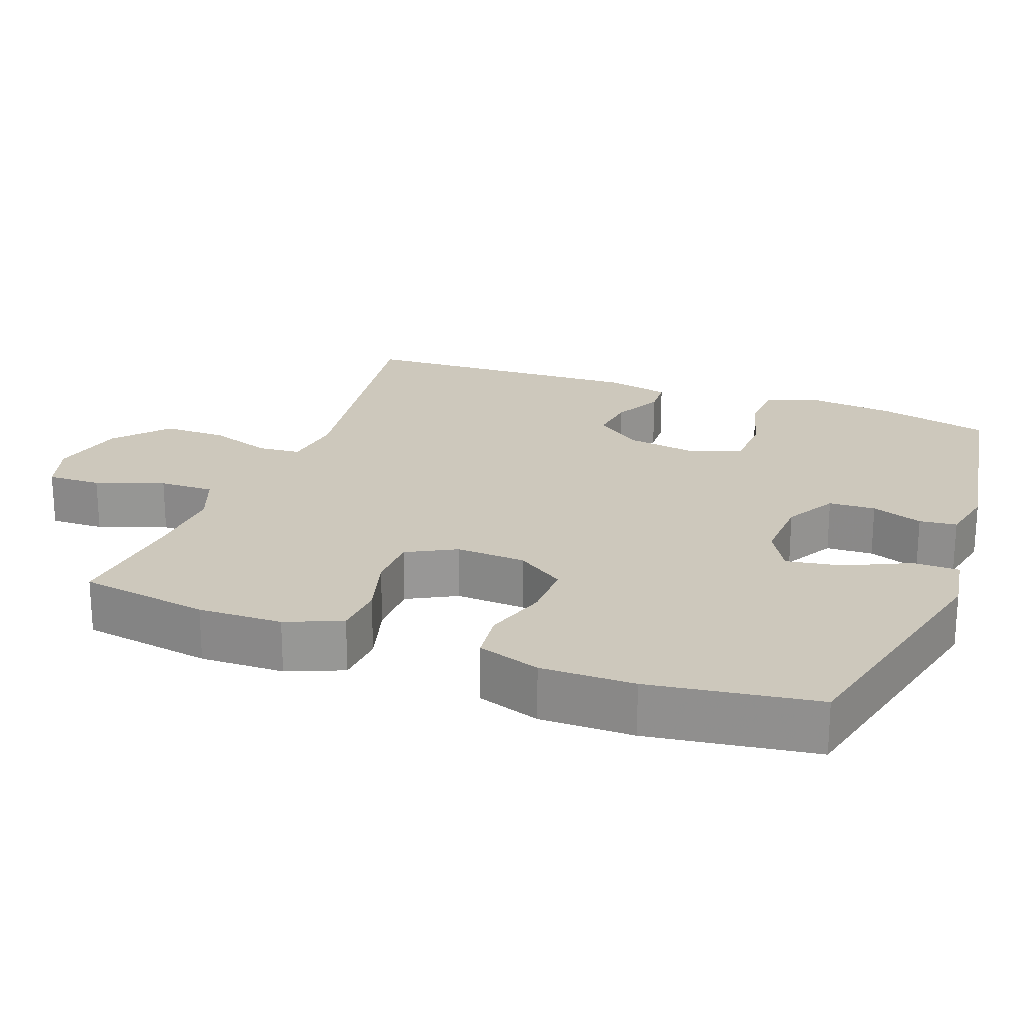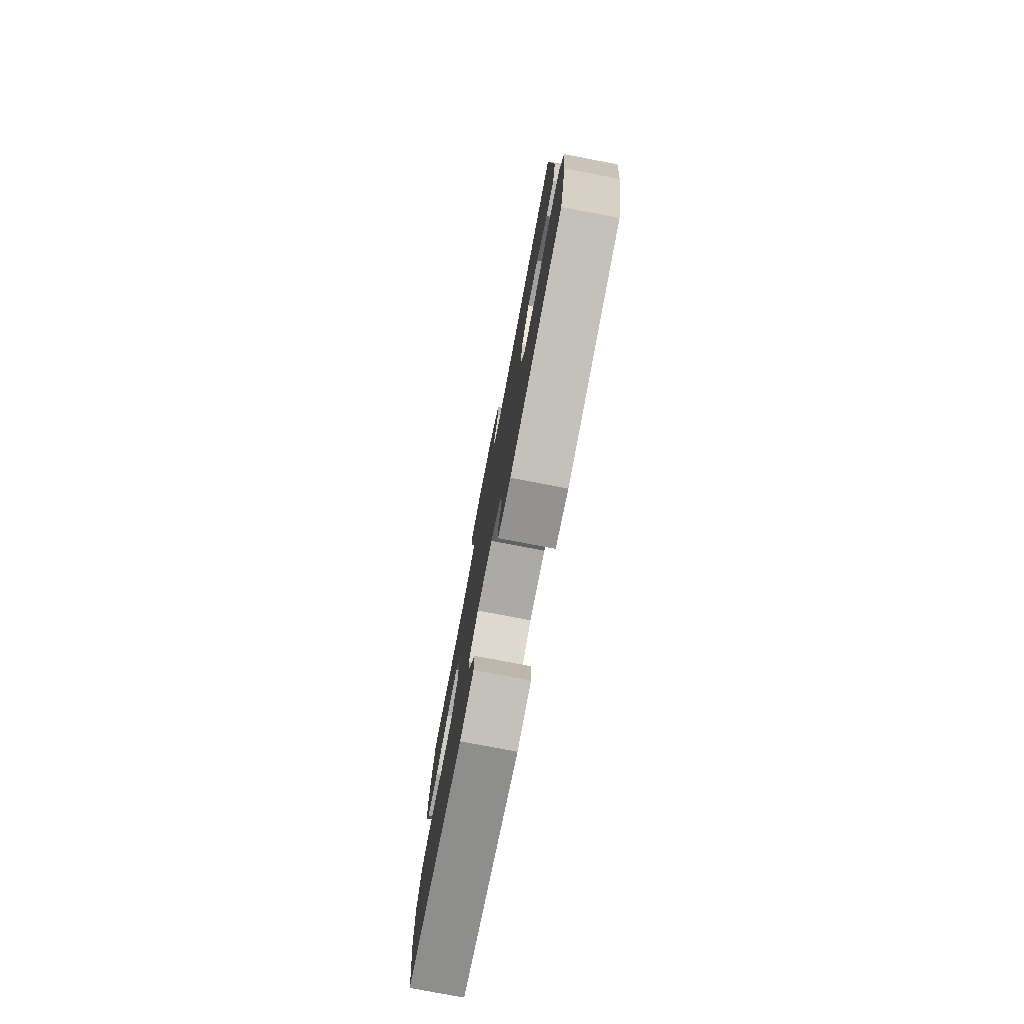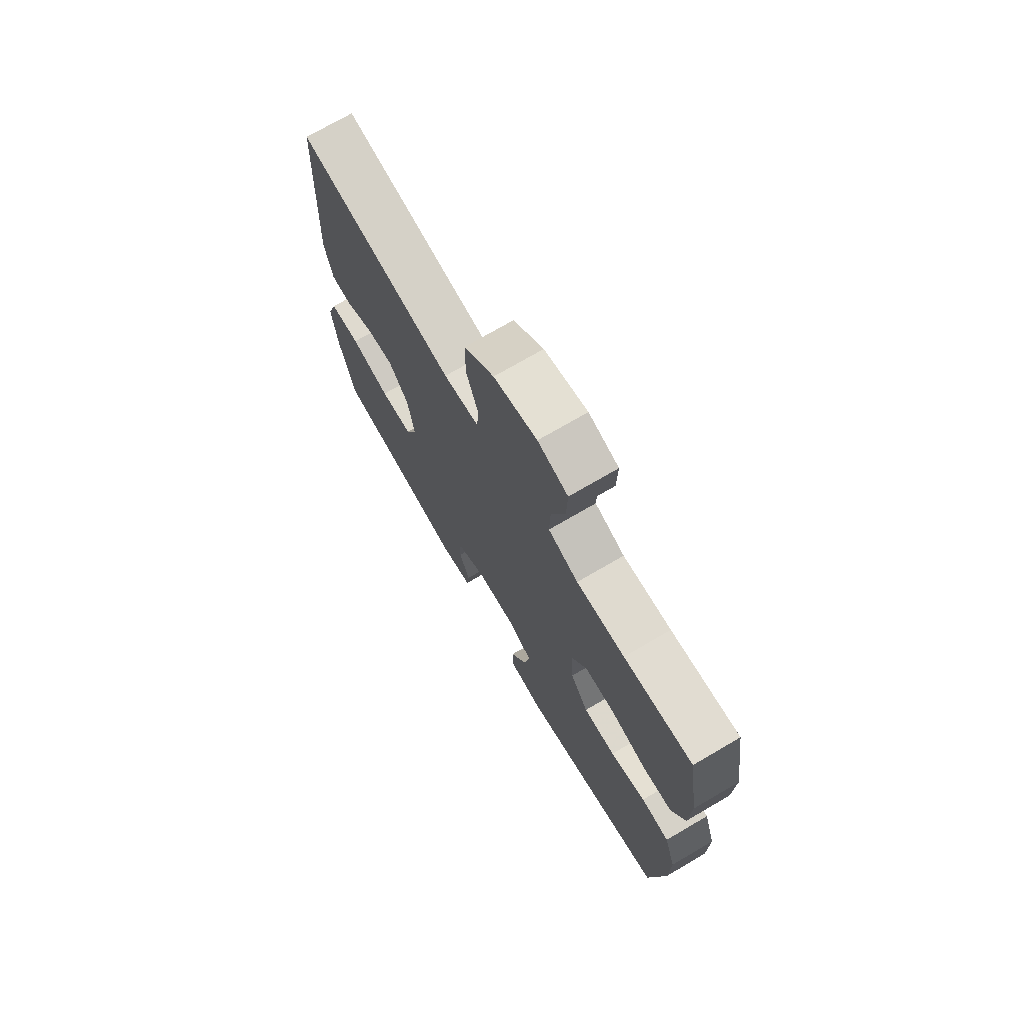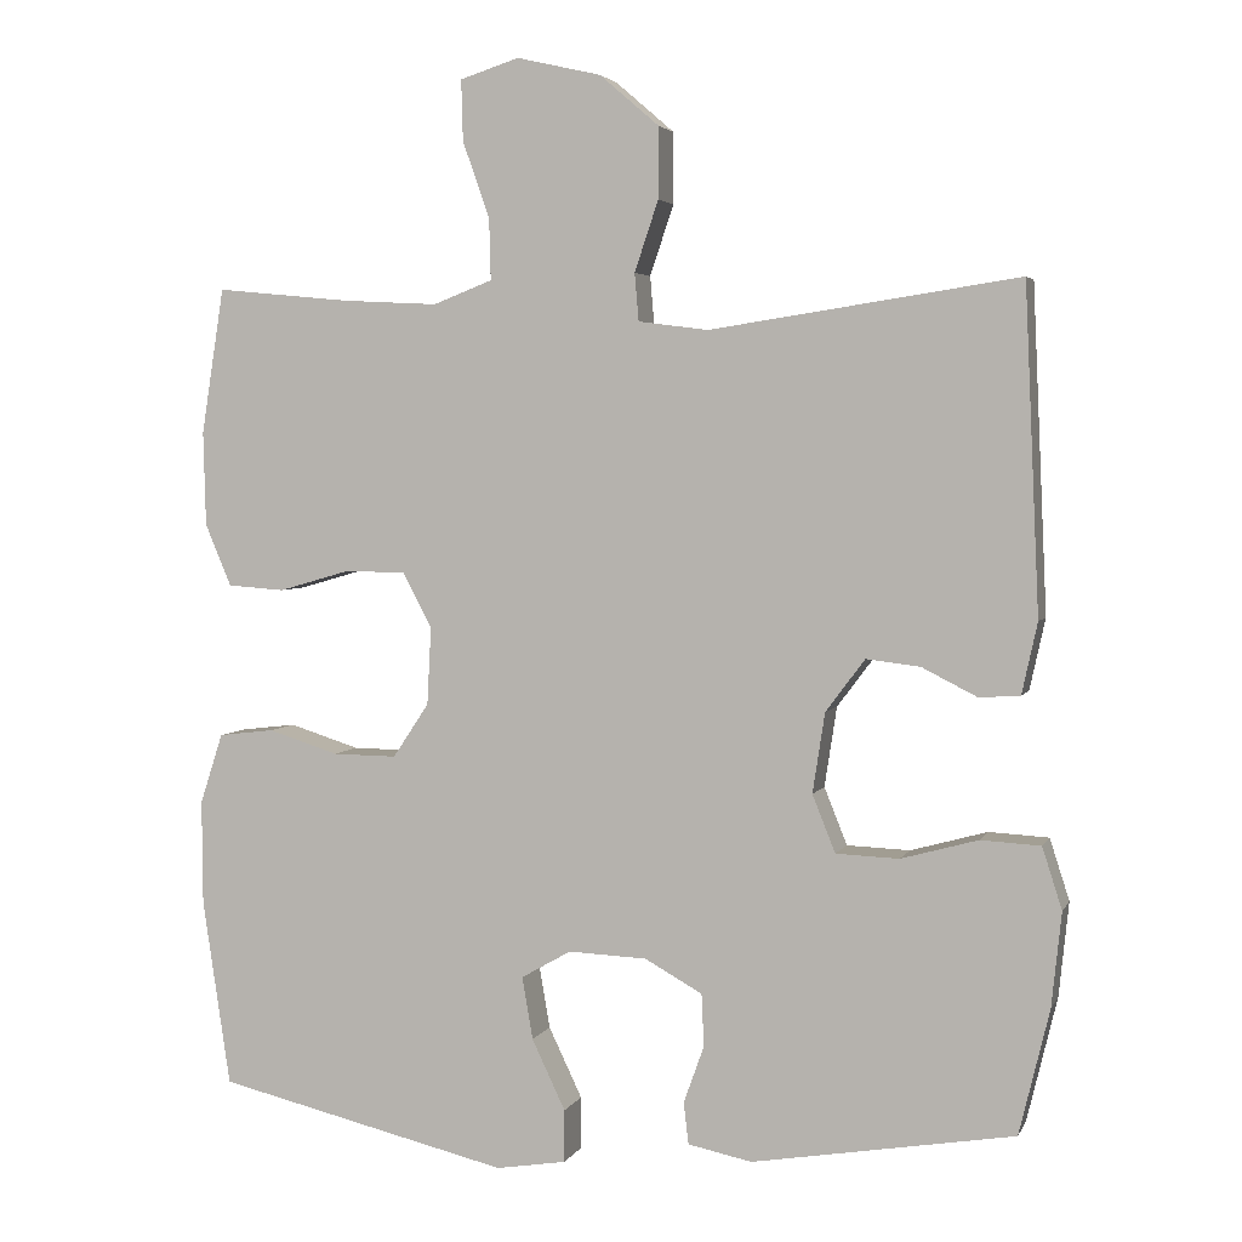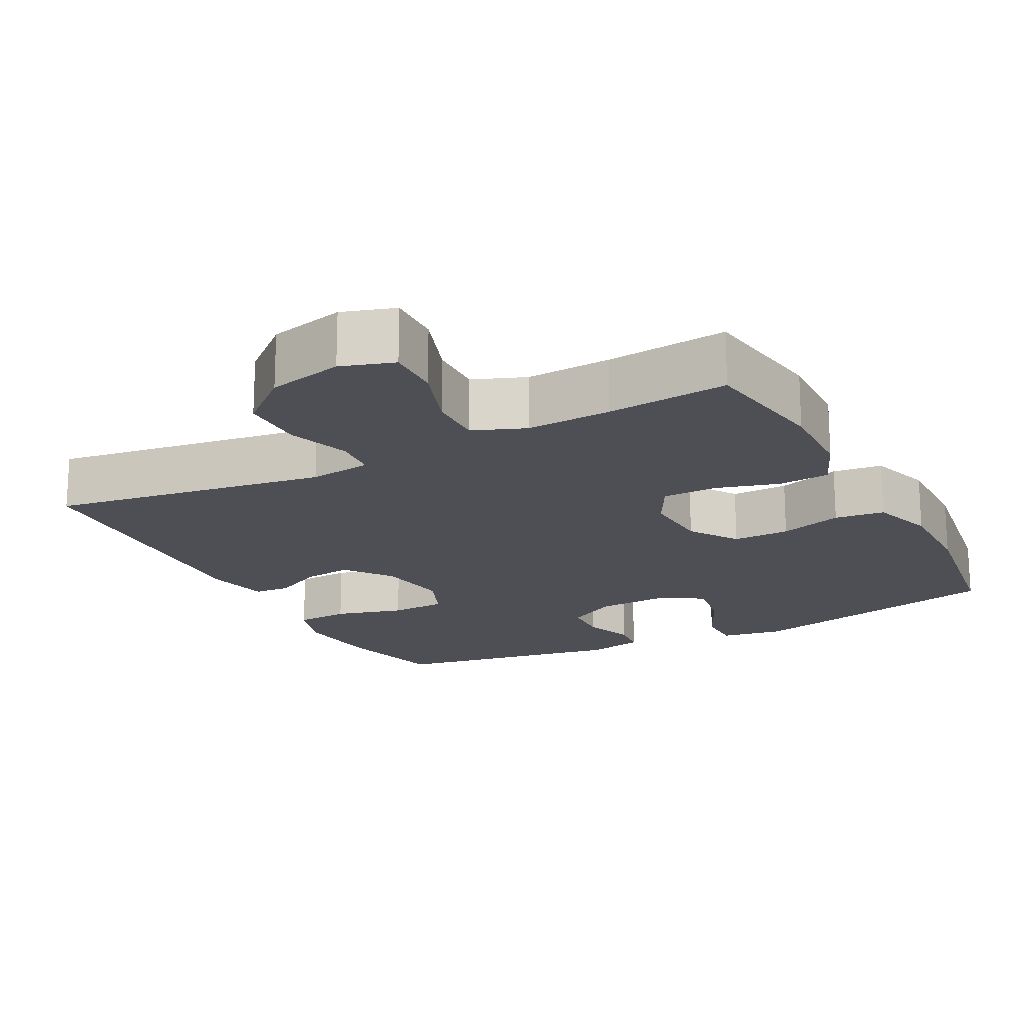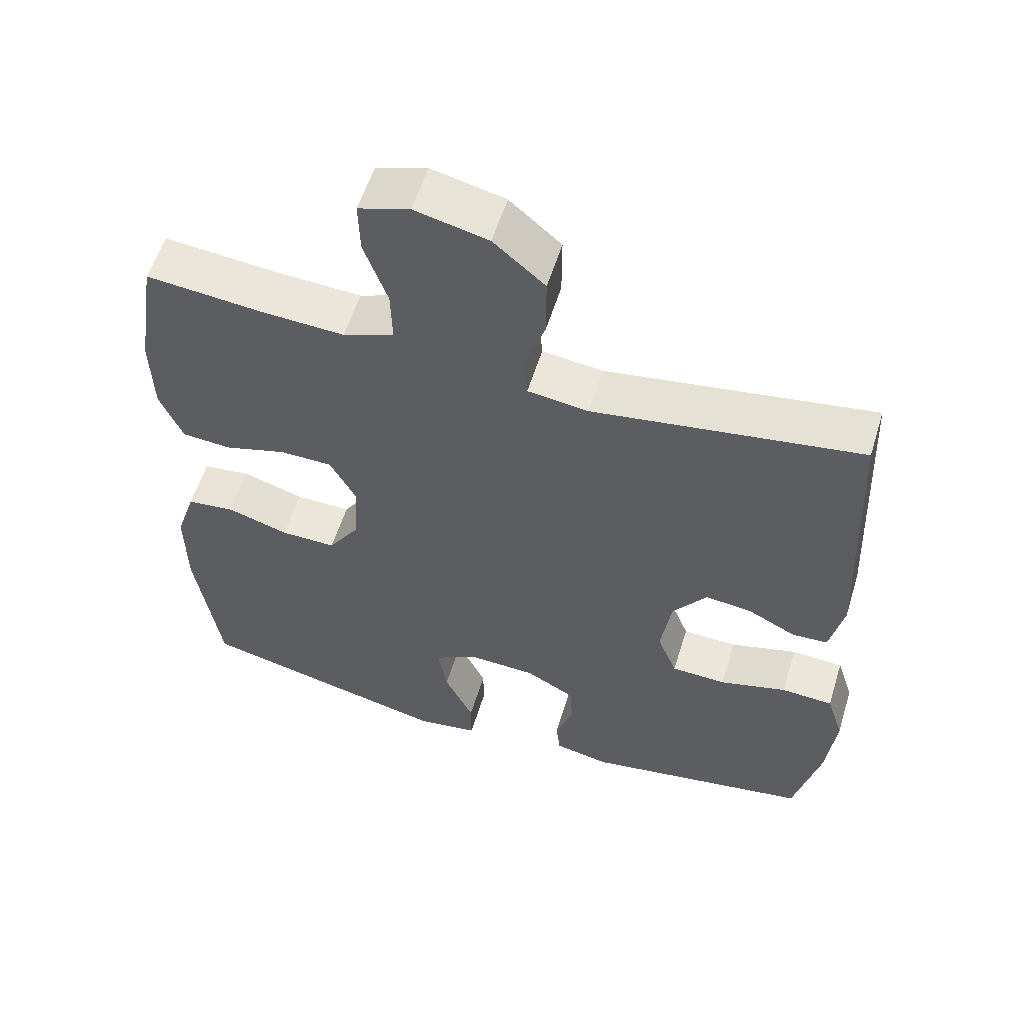
<metadata>
{"format":"obj","ext":"obj","renderer":"f3d","projection":"perspective","resolution":1024,"background":"white","views":[{"elev":22.1,"azim":110.6,"up":"+Y"},{"elev":-78.2,"azim":-100.8,"up":"+Z"},{"elev":72.9,"azim":59.7,"up":"+Z"},{"elev":3.7,"azim":-164.0,"up":"+Z"},{"elev":-18.3,"azim":27.6,"up":"+Y"},{"elev":56.9,"azim":-162.9,"up":"+Z"}]}
</metadata>
<code>
v -0.5 0.07 -0.5
v -0.537 0.07 -0.347
v -0.549 0.07 -0.232
v -0.525 0.07 -0.157
v -0.452 0.07 -0.153
v -0.358 0.07 -0.179
v -0.281 0.07 -0.176
v -0.253 0.07 -0.106
v -0.268 0.07 -0.008
v -0.316 0.07 0.056
v -0.382 0.07 0.048
v -0.449 0.07 0.014
v -0.499 0.07 0.017
v -0.518 0.07 0.104
v -0.5 0.07 0.5
v -0.124 0.07 0.443
v -0.039 0.07 0.454
v -0.034 0.07 0.512
v -0.063 0.07 0.598
v -0.063 0.07 0.685
v 0.009 0.07 0.747
v 0.112 0.07 0.771
v 0.184 0.07 0.748
v 0.182 0.07 0.674
v 0.149 0.07 0.581
v 0.147 0.07 0.506
v 0.219 0.07 0.478
v 0.335 0.07 0.484
v 0.5 0.07 0.5
v 0.528 0.07 0.322
v 0.525 0.07 0.207
v 0.493 0.07 0.131
v 0.423 0.07 0.126
v 0.336 0.07 0.151
v 0.262 0.07 0.15
v 0.226 0.07 0.083
v 0.231 0.07 -0.012
v 0.275 0.07 -0.078
v 0.353 0.07 -0.077
v 0.439 0.07 -0.05
v 0.507 0.07 -0.058
v 0.535 0.07 -0.144
v 0.534 0.07 -0.272
v 0.5 0.07 -0.5
v 0.141 0.07 -0.585
v 0.055 0.07 -0.571
v 0.055 0.07 -0.507
v 0.096 0.07 -0.421
v 0.109 0.07 -0.345
v 0.048 0.07 -0.31
v -0.048 0.07 -0.314
v -0.118 0.07 -0.353
v -0.121 0.07 -0.417
v -0.096 0.07 -0.487
v -0.102 0.07 -0.538
v -0.18 0.07 -0.554
v -0.5 0 -0.5
v -0.537 0 -0.347
v -0.549 0 -0.232
v -0.525 0 -0.157
v -0.452 0 -0.153
v -0.358 0 -0.179
v -0.281 0 -0.176
v -0.253 0 -0.106
v -0.268 0 -0.008
v -0.316 0 0.056
v -0.382 0 0.048
v -0.449 0 0.014
v -0.499 0 0.017
v -0.518 0 0.104
v -0.5 0 0.5
v -0.124 0 0.443
v -0.039 0 0.454
v -0.034 0 0.512
v -0.063 0 0.598
v -0.063 0 0.685
v 0.009 0 0.747
v 0.112 0 0.771
v 0.184 0 0.748
v 0.182 0 0.674
v 0.149 0 0.581
v 0.147 0 0.506
v 0.219 0 0.478
v 0.335 0 0.484
v 0.5 0 0.5
v 0.528 0 0.322
v 0.525 0 0.207
v 0.493 0 0.131
v 0.423 0 0.126
v 0.336 0 0.151
v 0.262 0 0.15
v 0.226 0 0.083
v 0.231 0 -0.012
v 0.275 0 -0.078
v 0.353 0 -0.077
v 0.439 0 -0.05
v 0.507 0 -0.058
v 0.535 0 -0.144
v 0.534 0 -0.272
v 0.5 0 -0.5
v 0.141 0 -0.585
v 0.055 0 -0.571
v 0.055 0 -0.507
v 0.096 0 -0.421
v 0.109 0 -0.345
v 0.048 0 -0.31
v -0.048 0 -0.314
v -0.118 0 -0.353
v -0.121 0 -0.417
v -0.096 0 -0.487
v -0.102 0 -0.538
v -0.18 0 -0.554
f 4 5 6
f 3 4 6
f 2 3 6
f 1 2 6
f 56 1 6
f 55 56 6
f 54 55 6
f 53 54 6
f 52 53 6 7
f 51 52 7 8
f 50 51 8 9
f 49 50 9 10
f 46 47 48
f 45 46 48
f 44 45 48
f 43 44 48
f 42 43 48
f 41 42 48
f 40 41 48
f 39 40 48
f 38 39 48 49
f 37 38 49 10
f 32 33 34
f 31 32 34
f 30 31 34
f 29 30 34
f 28 29 34
f 27 28 34 35
f 26 27 35 36
f 23 24 25
f 22 23 25
f 21 22 25
f 20 21 25
f 19 20 25
f 18 19 25
f 17 18 25 26
f 14 15 16
f 13 14 16
f 12 13 16
f 11 12 16
f 10 11 16 17
f 26 36 37
f 17 26 37
f 10 17 37
f 62 61 60
f 62 60 59
f 62 59 58
f 62 58 57
f 62 57 112
f 62 112 111
f 62 111 110
f 62 110 109
f 63 62 109 108
f 64 63 108 107
f 65 64 107 106
f 66 65 106 105
f 104 103 102
f 104 102 101
f 104 101 100
f 104 100 99
f 104 99 98
f 104 98 97
f 104 97 96
f 104 96 95
f 105 104 95 94
f 66 105 94 93
f 90 89 88
f 90 88 87
f 90 87 86
f 90 86 85
f 90 85 84
f 91 90 84 83
f 92 91 83 82
f 81 80 79
f 81 79 78
f 81 78 77
f 81 77 76
f 81 76 75
f 81 75 74
f 82 81 74 73
f 72 71 70
f 72 70 69
f 72 69 68
f 72 68 67
f 73 72 67 66
f 93 92 82
f 93 82 73
f 93 73 66
f 1 57 58 2
f 2 58 59 3
f 3 59 60 4
f 4 60 61 5
f 5 61 62 6
f 6 62 63 7
f 7 63 64 8
f 8 64 65 9
f 9 65 66 10
f 10 66 67 11
f 11 67 68 12
f 12 68 69 13
f 13 69 70 14
f 14 70 71 15
f 15 71 72 16
f 16 72 73 17
f 17 73 74 18
f 18 74 75 19
f 19 75 76 20
f 20 76 77 21
f 21 77 78 22
f 22 78 79 23
f 23 79 80 24
f 24 80 81 25
f 25 81 82 26
f 26 82 83 27
f 27 83 84 28
f 28 84 85 29
f 29 85 86 30
f 30 86 87 31
f 31 87 88 32
f 32 88 89 33
f 33 89 90 34
f 34 90 91 35
f 35 91 92 36
f 36 92 93 37
f 37 93 94 38
f 38 94 95 39
f 39 95 96 40
f 40 96 97 41
f 41 97 98 42
f 42 98 99 43
f 43 99 100 44
f 44 100 101 45
f 45 101 102 46
f 46 102 103 47
f 47 103 104 48
f 48 104 105 49
f 49 105 106 50
f 50 106 107 51
f 51 107 108 52
f 52 108 109 53
f 53 109 110 54
f 54 110 111 55
f 55 111 112 56
f 56 112 57 1

</code>
